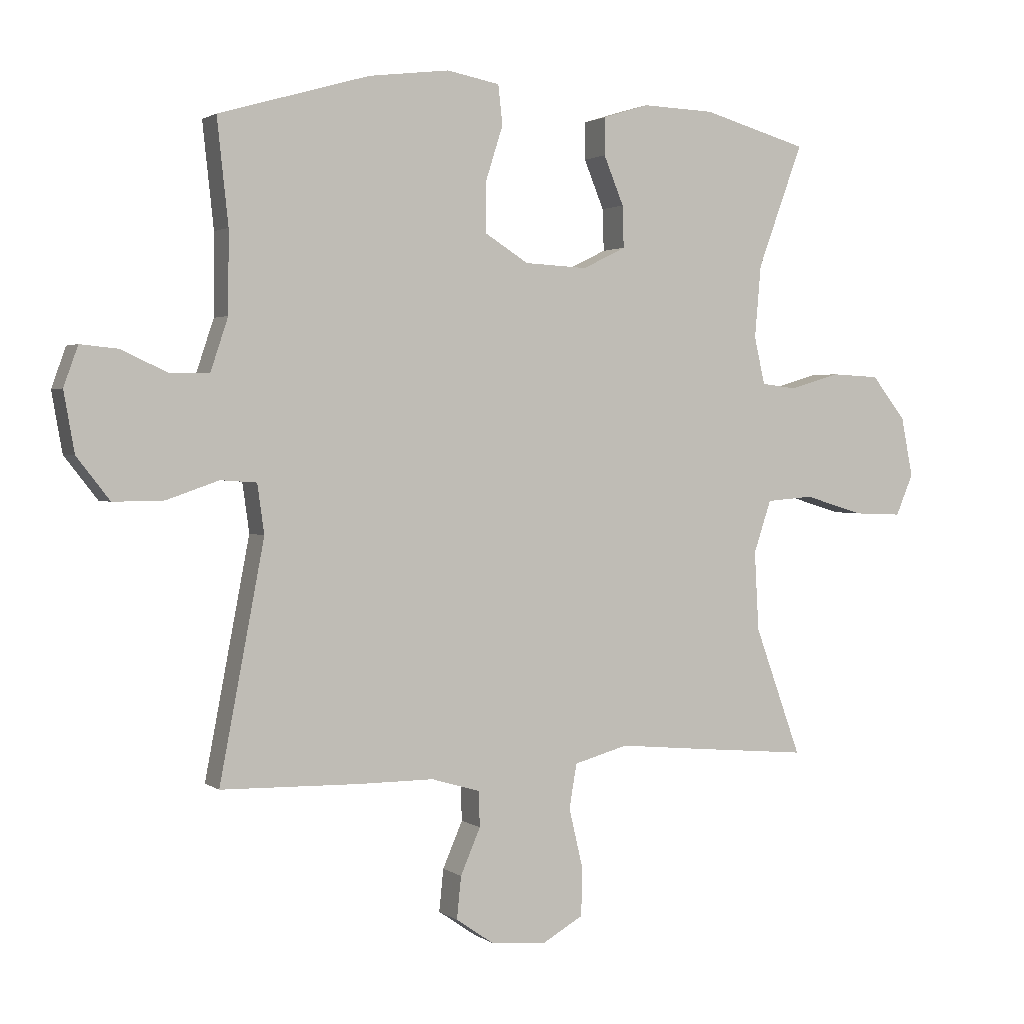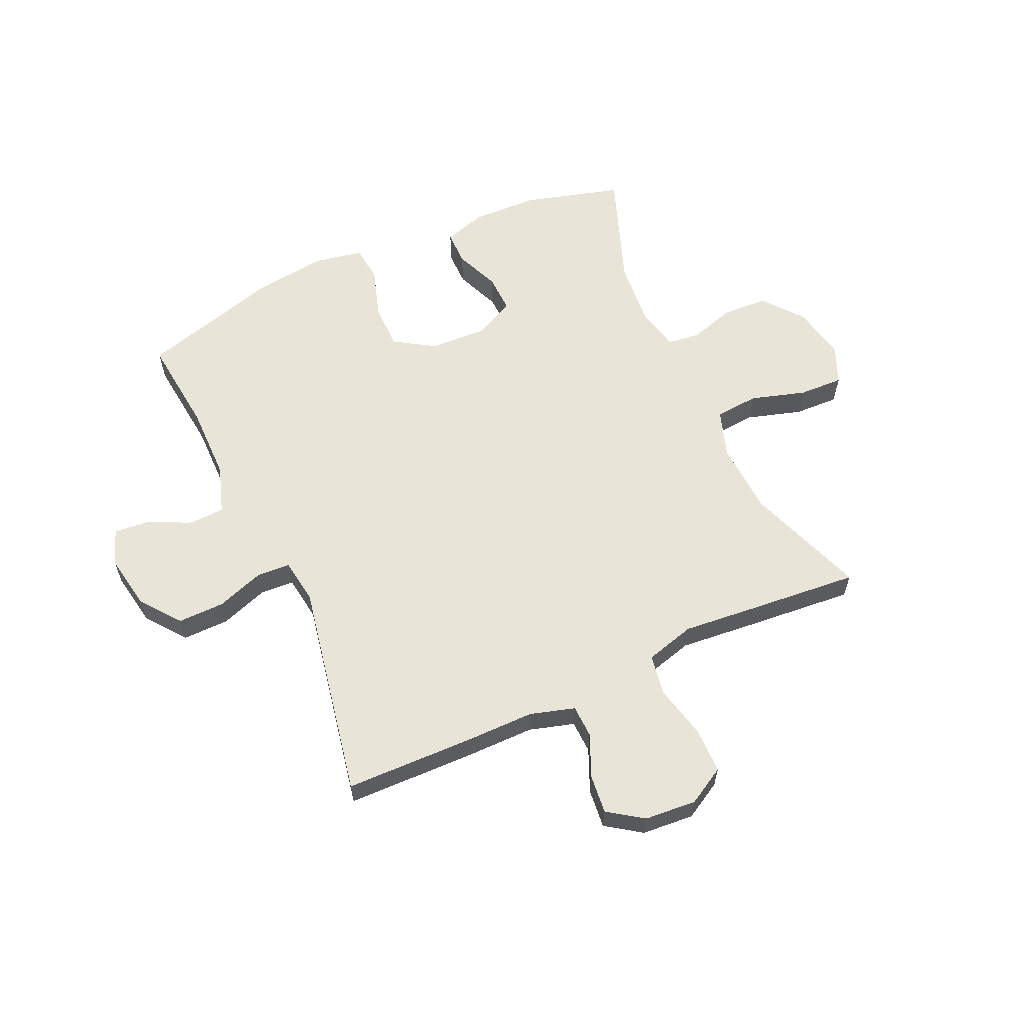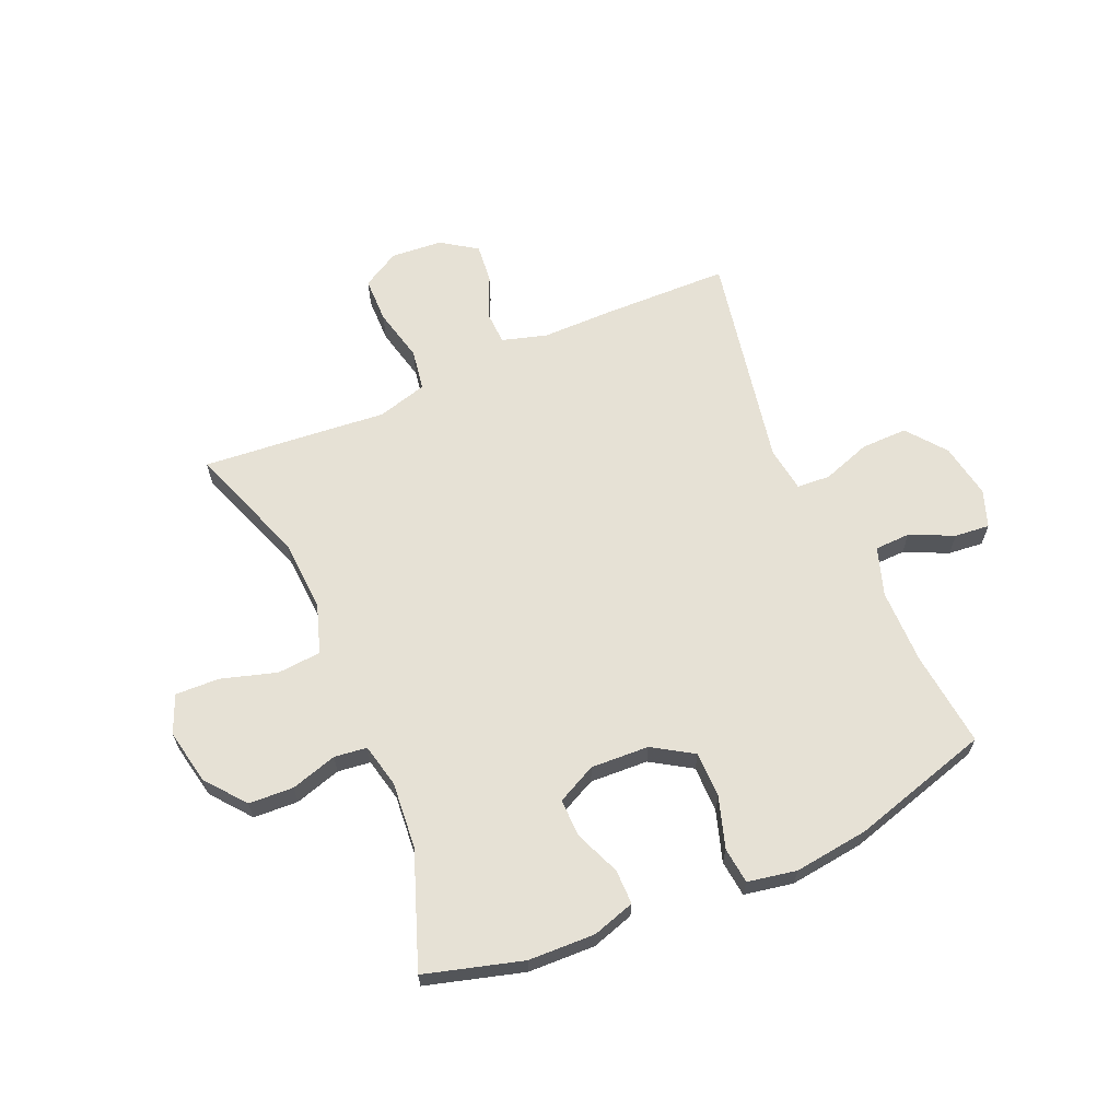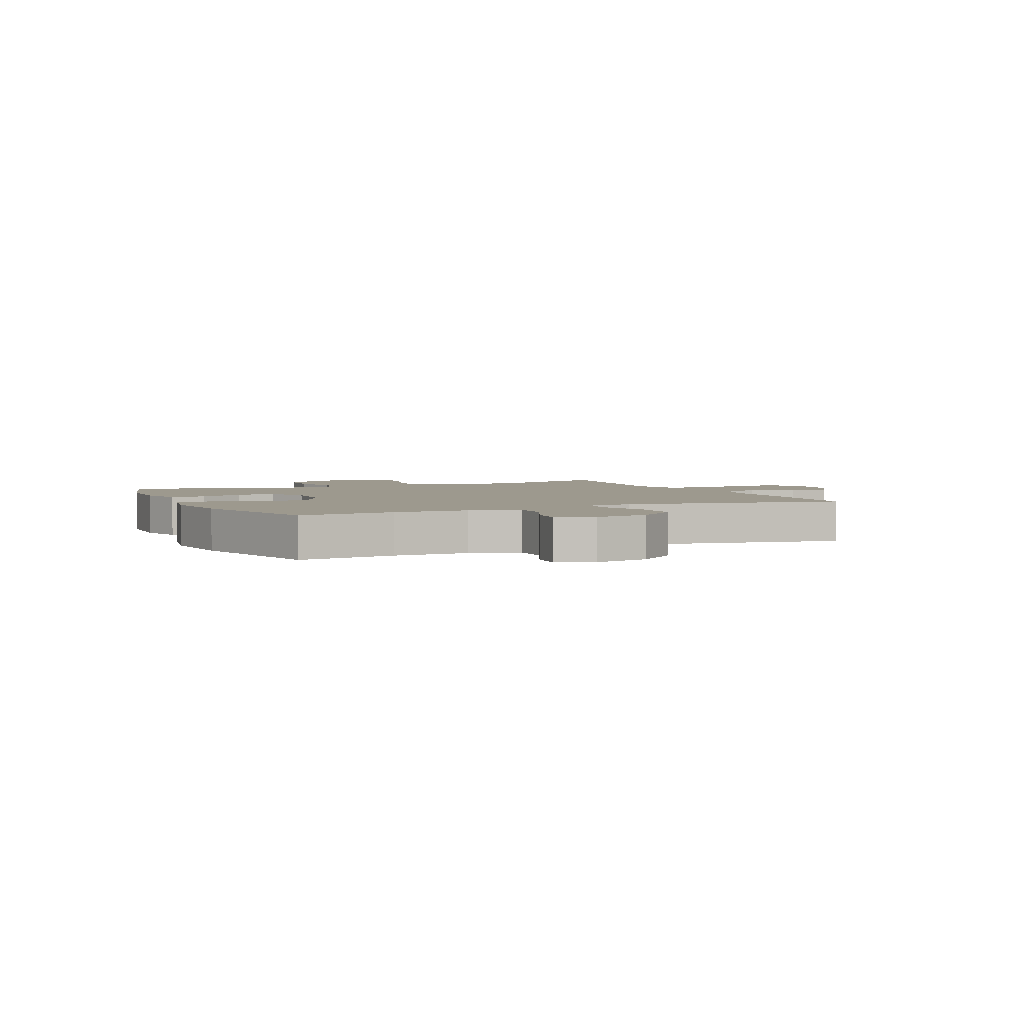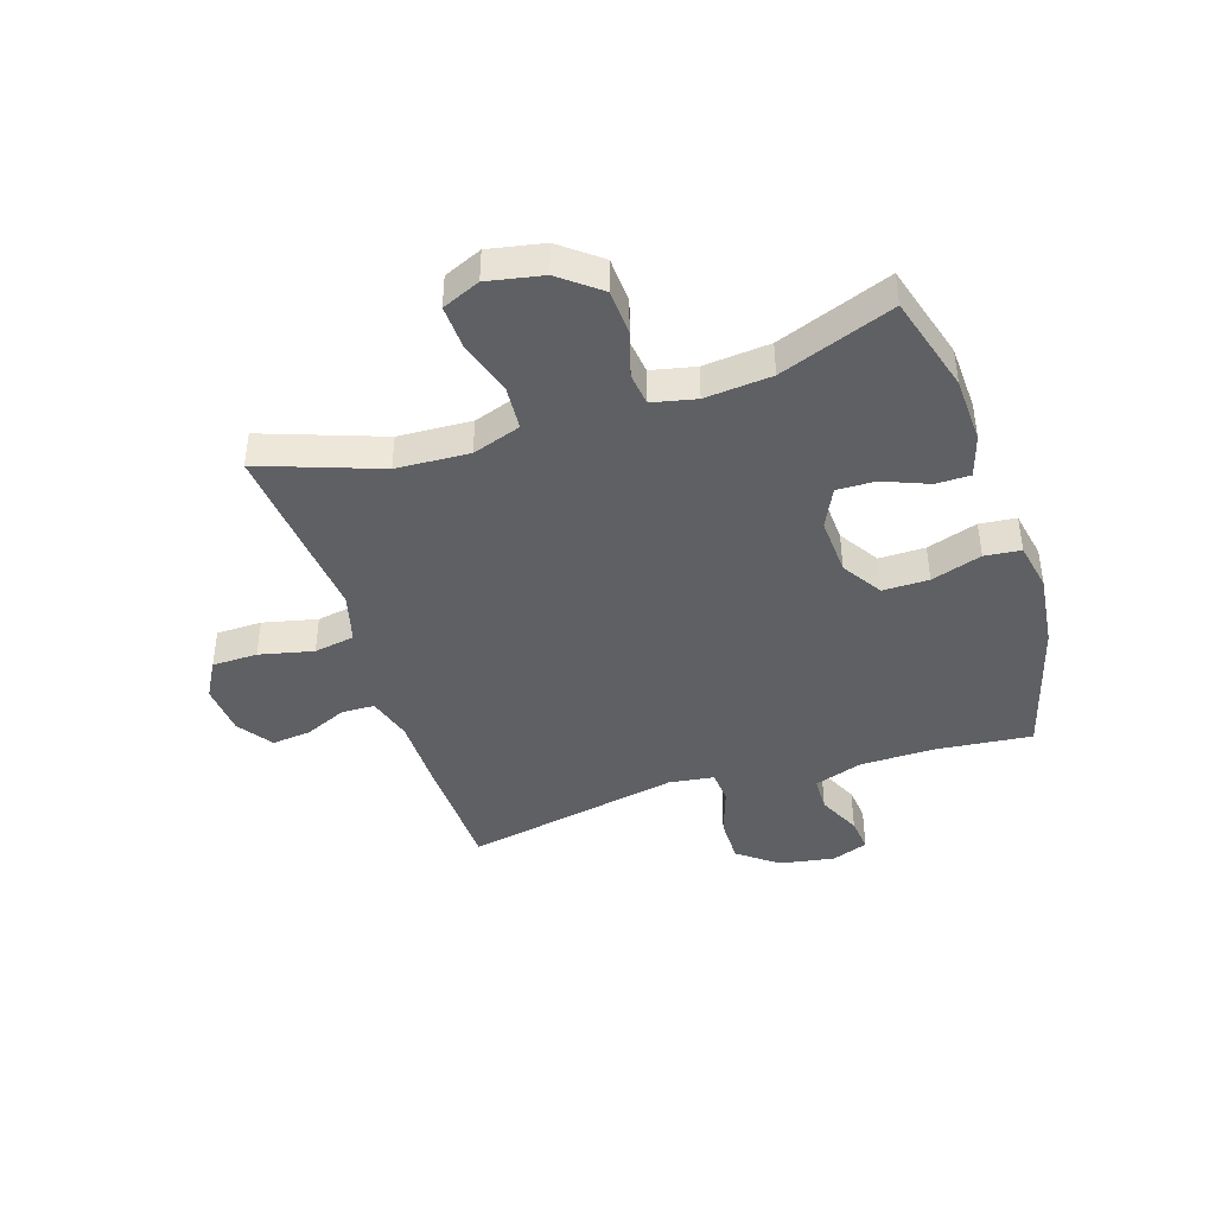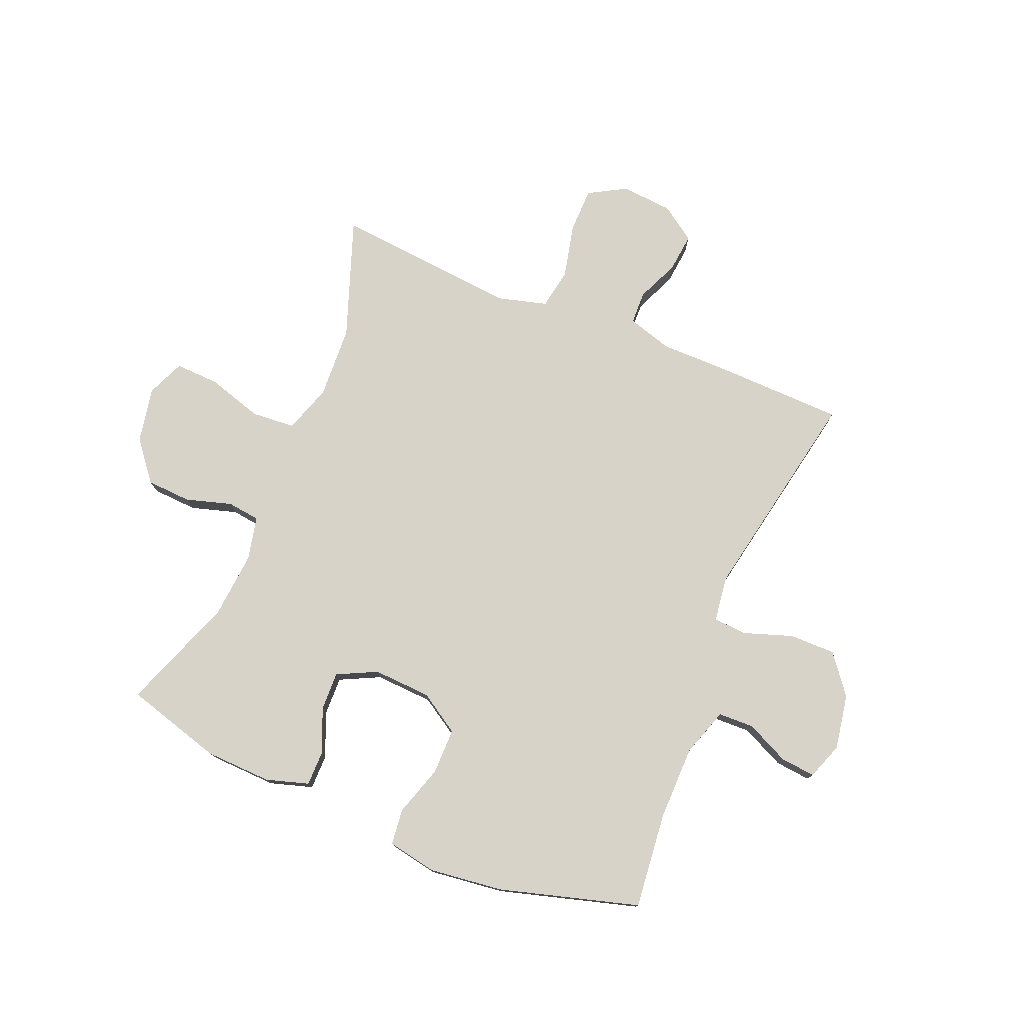
<metadata>
{"format":"obj","ext":"obj","renderer":"f3d","projection":"perspective","resolution":1024,"background":"white","views":[{"elev":1.9,"azim":155.2,"up":"+Z"},{"elev":60.4,"azim":155.5,"up":"+Y"},{"elev":64.4,"azim":-23.5,"up":"+Y"},{"elev":3.3,"azim":65.4,"up":"+Y"},{"elev":-42.3,"azim":-71.8,"up":"+Y"},{"elev":77.1,"azim":22.6,"up":"+Y"}]}
</metadata>
<code>
v -0.5 0.07 -0.5
v -0.425 0.07 -0.293
v -0.418 0.07 -0.166
v -0.446 0.07 -0.082
v -0.522 0.07 -0.076
v -0.618 0.07 -0.105
v -0.695 0.07 -0.108
v -0.723 0.07 -0.042
v -0.704 0.07 0.054
v -0.649 0.07 0.123
v -0.571 0.07 0.127
v -0.491 0.07 0.103
v -0.434 0.07 0.11
v -0.417 0.07 0.186
v -0.427 0.07 0.302
v -0.5 0.07 0.5
v -0.331 0.07 0.548
v -0.215 0.07 0.552
v -0.141 0.07 0.529
v -0.141 0.07 0.469
v -0.173 0.07 0.391
v -0.175 0.07 0.324
v -0.106 0.07 0.29
v -0.005 0.07 0.295
v 0.065 0.07 0.339
v 0.065 0.07 0.419
v 0.037 0.07 0.507
v 0.044 0.07 0.57
v 0.129 0.07 0.586
v 0.258 0.07 0.57
v 0.5 0.07 0.5
v 0.482 0.07 0.333
v 0.483 0.07 0.203
v 0.511 0.07 0.119
v 0.573 0.07 0.117
v 0.648 0.07 0.152
v 0.709 0.07 0.158
v 0.732 0.07 0.094
v 0.715 0.07 -0.002
v 0.662 0.07 -0.07
v 0.581 0.07 -0.069
v 0.497 0.07 -0.04
v 0.439 0.07 -0.044
v 0.428 0.07 -0.123
v 0.5 0.07 -0.5
v 0.278 0.07 -0.505
v 0.156 0.07 -0.505
v 0.078 0.07 -0.528
v 0.076 0.07 -0.585
v 0.108 0.07 -0.659
v 0.115 0.07 -0.727
v 0.054 0.07 -0.769
v -0.036 0.07 -0.776
v -0.101 0.07 -0.739
v -0.102 0.07 -0.66
v -0.08 0.07 -0.566
v -0.092 0.07 -0.495
v -0.179 0.07 -0.471
v -0.307 0.07 -0.483
v -0.5 0 -0.5
v -0.425 0 -0.293
v -0.418 0 -0.166
v -0.446 0 -0.082
v -0.522 0 -0.076
v -0.618 0 -0.105
v -0.695 0 -0.108
v -0.723 0 -0.042
v -0.704 0 0.054
v -0.649 0 0.123
v -0.571 0 0.127
v -0.491 0 0.103
v -0.434 0 0.11
v -0.417 0 0.186
v -0.427 0 0.302
v -0.5 0 0.5
v -0.331 0 0.548
v -0.215 0 0.552
v -0.141 0 0.529
v -0.141 0 0.469
v -0.173 0 0.391
v -0.175 0 0.324
v -0.106 0 0.29
v -0.005 0 0.295
v 0.065 0 0.339
v 0.065 0 0.419
v 0.037 0 0.507
v 0.044 0 0.57
v 0.129 0 0.586
v 0.258 0 0.57
v 0.5 0 0.5
v 0.482 0 0.333
v 0.483 0 0.203
v 0.511 0 0.119
v 0.573 0 0.117
v 0.648 0 0.152
v 0.709 0 0.158
v 0.732 0 0.094
v 0.715 0 -0.002
v 0.662 0 -0.07
v 0.581 0 -0.069
v 0.497 0 -0.04
v 0.439 0 -0.044
v 0.428 0 -0.123
v 0.5 0 -0.5
v 0.278 0 -0.505
v 0.156 0 -0.505
v 0.078 0 -0.528
v 0.076 0 -0.585
v 0.108 0 -0.659
v 0.115 0 -0.727
v 0.054 0 -0.769
v -0.036 0 -0.776
v -0.101 0 -0.739
v -0.102 0 -0.66
v -0.08 0 -0.566
v -0.092 0 -0.495
v -0.179 0 -0.471
v -0.307 0 -0.483
f 58 59 1 2
f 57 58 2 3
f 54 55 56
f 53 54 56
f 52 53 56
f 51 52 56
f 50 51 56
f 49 50 56
f 48 49 56 57
f 57 3 4
f 48 57 4
f 47 48 4
f 46 47 4
f 45 46 4
f 44 45 4
f 40 41 42
f 39 40 42
f 38 39 42
f 37 38 42
f 36 37 42
f 35 36 42
f 34 35 42 43
f 33 34 43
f 32 33 43
f 32 43 44
f 31 32 44
f 30 31 44
f 29 30 44
f 28 29 44
f 27 28 44
f 26 27 44
f 19 20 21
f 18 19 21
f 17 18 21
f 16 17 21
f 15 16 21
f 14 15 21 22
f 13 14 22 23
f 10 11 12
f 9 10 12
f 8 9 12
f 7 8 12
f 6 7 12
f 5 6 12
f 5 12 13
f 13 23 24
f 5 13 24
f 4 5 24
f 25 26 44
f 4 24 25 44
f 61 60 118 117
f 62 61 117 116
f 115 114 113
f 115 113 112
f 115 112 111
f 115 111 110
f 115 110 109
f 115 109 108
f 116 115 108 107
f 63 62 116
f 63 116 107
f 63 107 106
f 63 106 105
f 63 105 104
f 63 104 103
f 101 100 99
f 101 99 98
f 101 98 97
f 101 97 96
f 101 96 95
f 101 95 94
f 102 101 94 93
f 102 93 92
f 102 92 91
f 103 102 91
f 103 91 90
f 103 90 89
f 103 89 88
f 103 88 87
f 103 87 86
f 103 86 85
f 80 79 78
f 80 78 77
f 80 77 76
f 80 76 75
f 80 75 74
f 81 80 74 73
f 82 81 73 72
f 71 70 69
f 71 69 68
f 71 68 67
f 71 67 66
f 71 66 65
f 71 65 64
f 72 71 64
f 83 82 72
f 83 72 64
f 83 64 63
f 103 85 84
f 103 84 83 63
f 1 60 61 2
f 2 61 62 3
f 3 62 63 4
f 4 63 64 5
f 5 64 65 6
f 6 65 66 7
f 7 66 67 8
f 8 67 68 9
f 9 68 69 10
f 10 69 70 11
f 11 70 71 12
f 12 71 72 13
f 13 72 73 14
f 14 73 74 15
f 15 74 75 16
f 16 75 76 17
f 17 76 77 18
f 18 77 78 19
f 19 78 79 20
f 20 79 80 21
f 21 80 81 22
f 22 81 82 23
f 23 82 83 24
f 24 83 84 25
f 25 84 85 26
f 26 85 86 27
f 27 86 87 28
f 28 87 88 29
f 29 88 89 30
f 30 89 90 31
f 31 90 91 32
f 32 91 92 33
f 33 92 93 34
f 34 93 94 35
f 35 94 95 36
f 36 95 96 37
f 37 96 97 38
f 38 97 98 39
f 39 98 99 40
f 40 99 100 41
f 41 100 101 42
f 42 101 102 43
f 43 102 103 44
f 44 103 104 45
f 45 104 105 46
f 46 105 106 47
f 47 106 107 48
f 48 107 108 49
f 49 108 109 50
f 50 109 110 51
f 51 110 111 52
f 52 111 112 53
f 53 112 113 54
f 54 113 114 55
f 55 114 115 56
f 56 115 116 57
f 57 116 117 58
f 58 117 118 59
f 59 118 60 1

</code>
